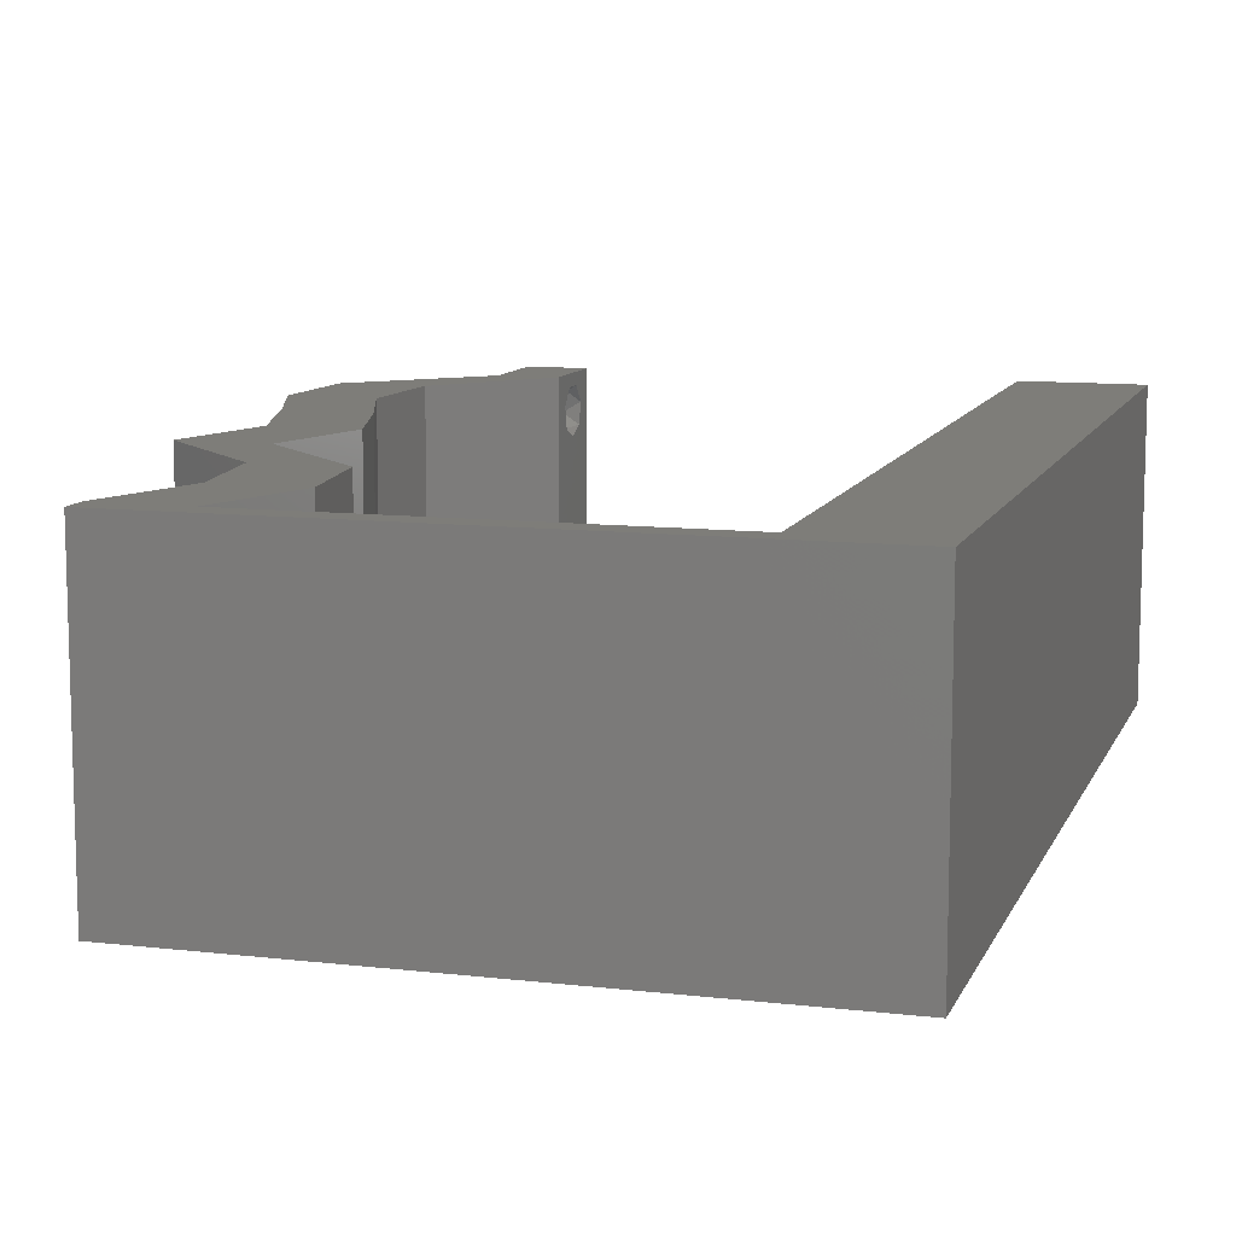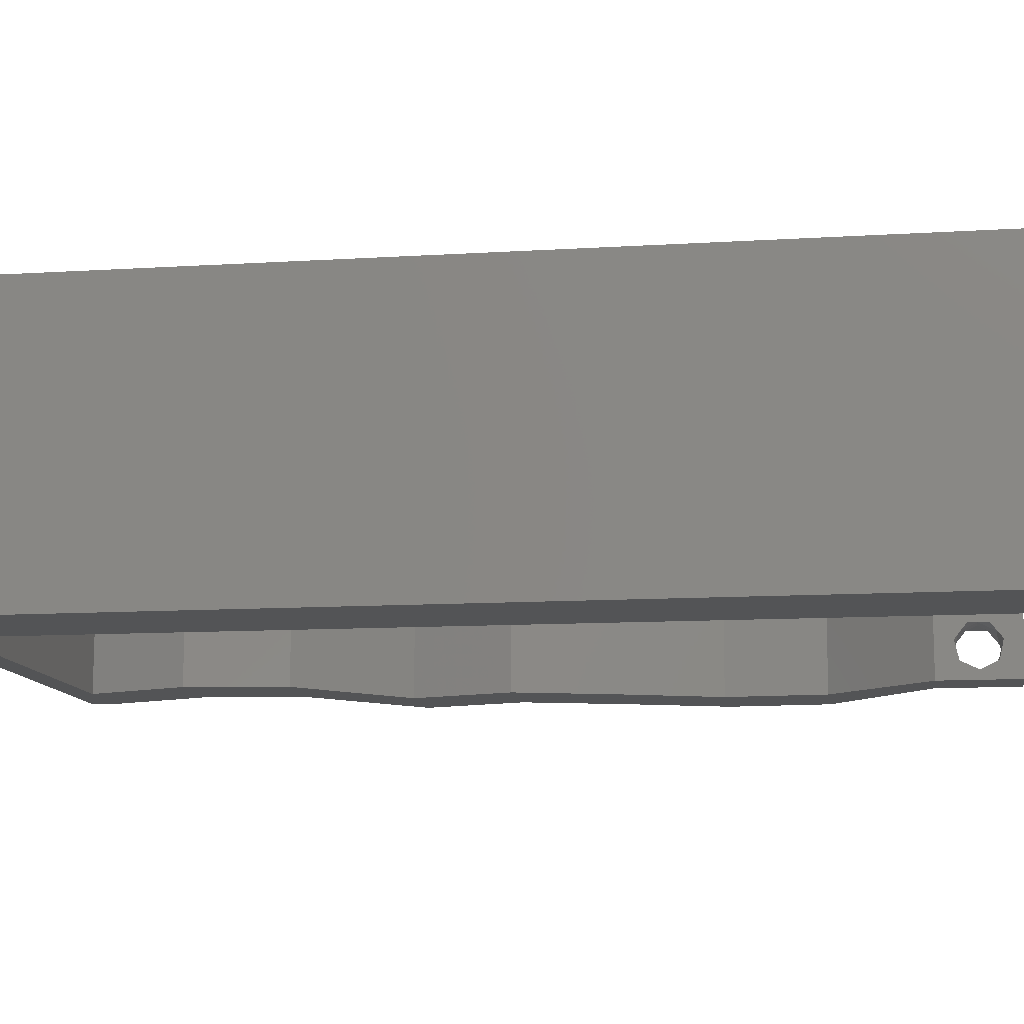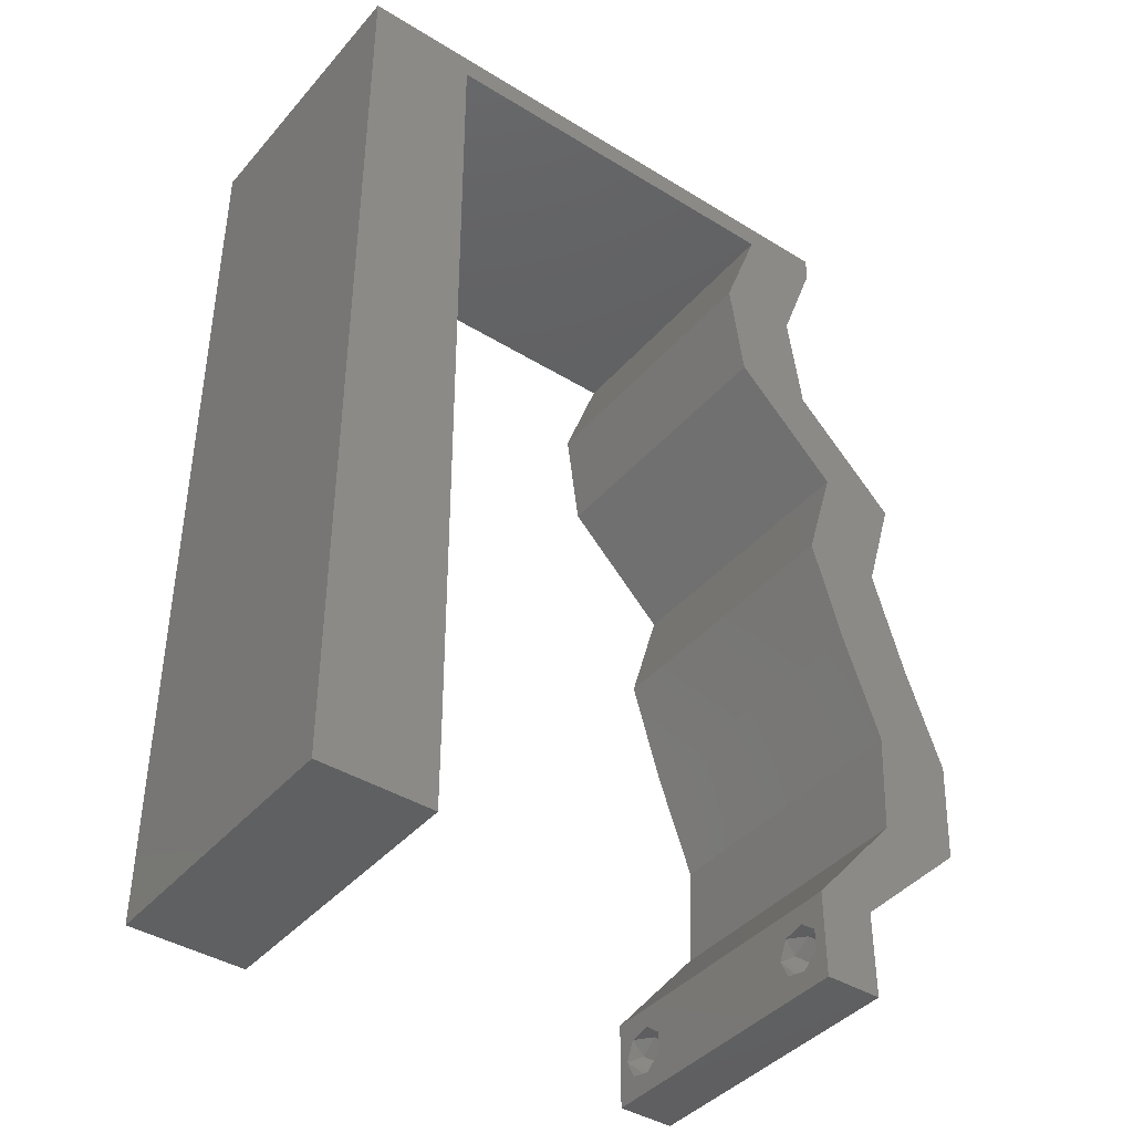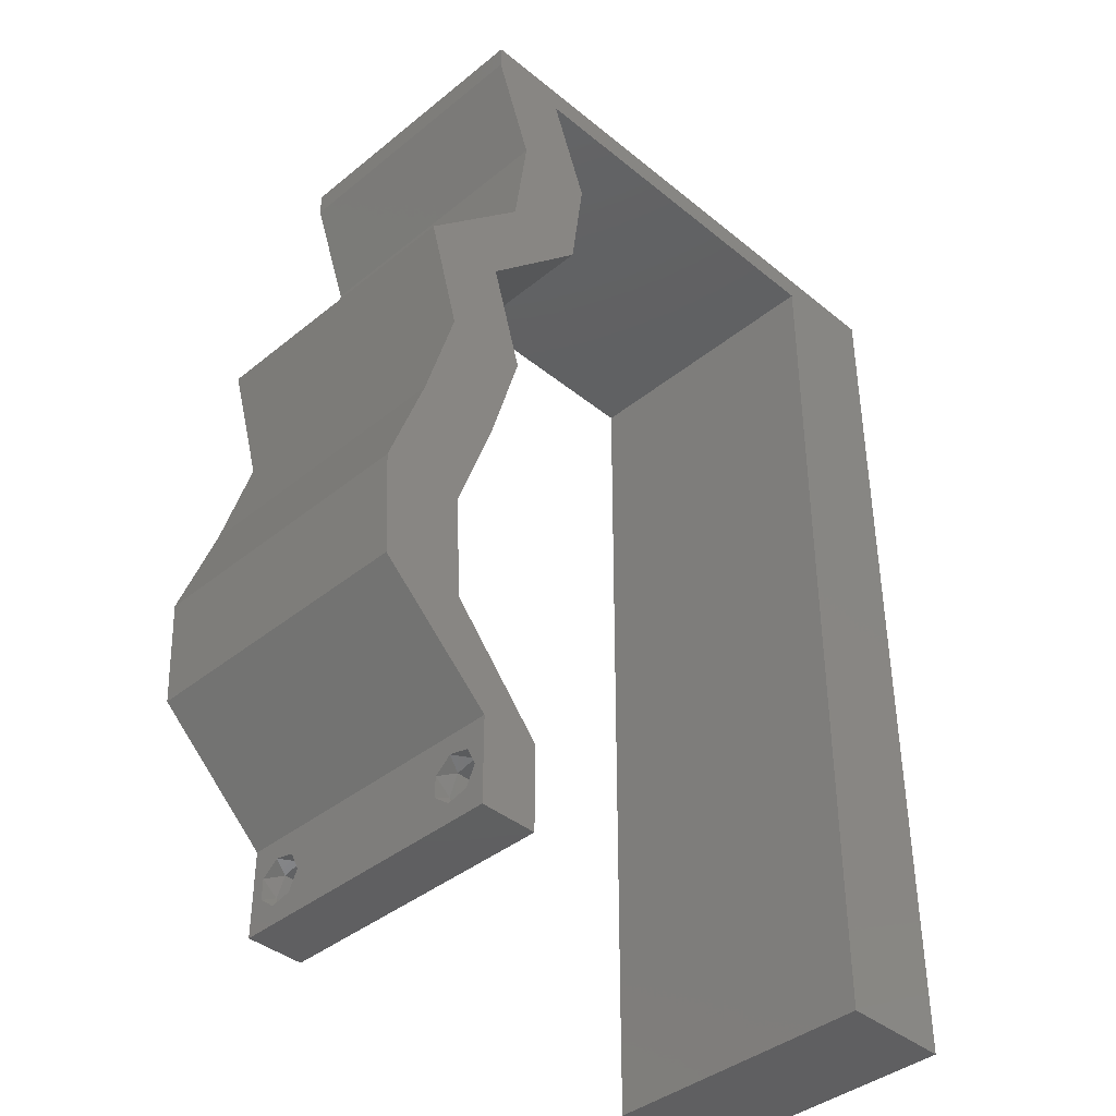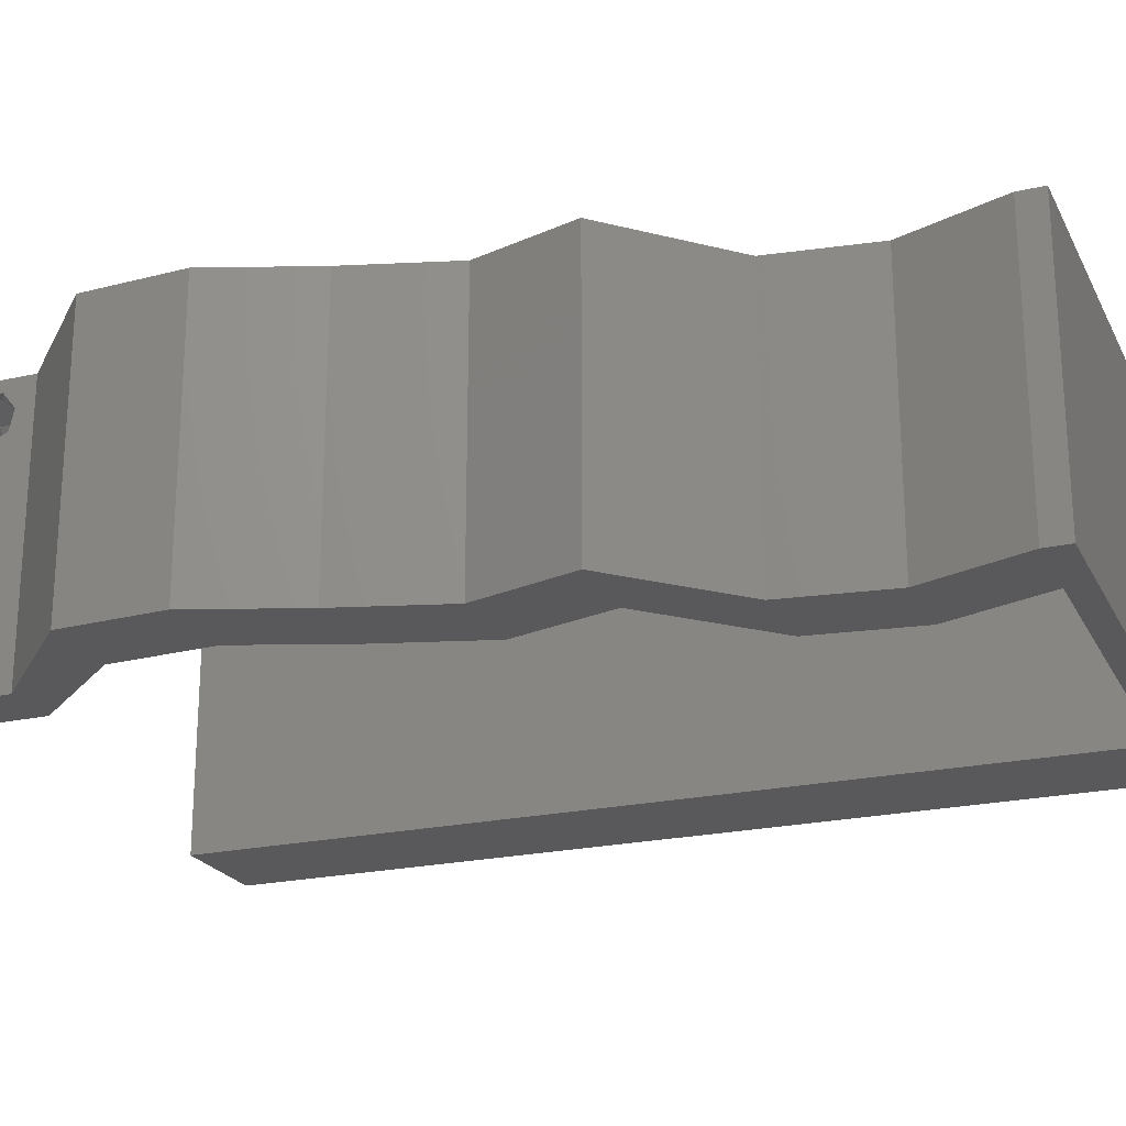
<metadata>
{"format":"stl","ext":"stl","renderer":"f3d","projection":"perspective","resolution":1024,"background":"white","views":[{"elev":10.4,"azim":-163.5,"up":"+Z"},{"elev":-11.5,"azim":-81.5,"up":"+Z"},{"elev":-41.2,"azim":-36.8,"up":"+Y"},{"elev":-40.2,"azim":134.9,"up":"+Y"},{"elev":-22.4,"azim":111.3,"up":"+Z"}]}
</metadata>
<code>
# stl→obj: 244 verts, 492 faces
v 0.04 0 0.01
v 0.04 -0.006 0.01
v 0.04 -0.003738 0.003932
v 0.04 -0.003 0.0159
v 0.04 -0.004657 0.002778
v 0.04 -0.006 0
v 0.04 -0.004329 0.00134
v 0.04 -0.001671 0.00134
v 0.04 0 0
v 0.04 -0.001343 0.002778
v 0.04 -0.003 0.0007
v 0.04 -0.002262 0.01913
v 0.04 -0.001343 0.01798
v 0.04 0 0.02
v 0.04 -0.004657 0.01798
v 0.04 -0.003738 0.01913
v 0.04 -0.006 0.02
v 0.04 -0.004329 0.01654
v 0.04 -0.001671 0.01654
v 0.04 -0.002262 0.003932
v 0.036 -0.006 0.01
v 0.036 0 0.01
v 0.036 -0.003738 0.003932
v 0.036 -0.003 0.0159
v 0.036 -0.004329 0.00134
v 0.036 -0.006 0
v 0.036 -0.004657 0.002778
v 0.036 -0.001343 0.002778
v 0.036 0 0
v 0.036 -0.001671 0.00134
v 0.036 -0.003 0.0007
v 0.036 0 0.02
v 0.036 -0.001343 0.01798
v 0.036 -0.002262 0.01913
v 0.036 -0.003738 0.01913
v 0.036 -0.004657 0.01798
v 0.036 -0.006 0.02
v 0.036 -0.004329 0.01654
v 0.036 -0.001671 0.01654
v 0.036 -0.002262 0.003932
v 0 0.048 0.02
v 0.007777 0.04658 0.02
v 0.003875 0.0532 0.02
v 0.038 -0.003 0.02
v 0 -0.006 0.02
v 0.008 -0.006 0.02
v 0.004 -0.003 0.02
v 0.008 0 0.02
v 0 0 0.02
v 0.04786 0.007279 0.02
v 0.04824 0.01456 0.02
v 0.04525 0.01092 0.02
v 0.003986 0.005911 0.02
v 0.04263 0.01456 0.02
v 0.04225 0.007279 0.02
v 0.03831 0.04367 0.02
v 0.03732 0.05095 0.02
v 0.03501 0.04731 0.02
v 0.03439 0.05823 0.02
v 0.04 0.05823 0.02
v 0.04 0.06 0.02
v 0.007722 0.05823 0.02
v 0 0.06 0.02
v 0.003903 0.04138 0.02
v 0.007944 0.01165 0.02
v 0 0.012 0.02
v 0 0.024 0.02
v 0.007889 0.02329 0.02
v 0.00393 0.02956 0.02
v 0.003958 0.01773 0.02
v 0.0327 0.04367 0.02
v 0.007833 0.03494 0.02
v 0 0.036 0.02
v 0.03171 0.05095 0.02
v 0.01 0.06 0.02
v 0.03 0.06 0.02
v 0.0255 0.05823 0.02
v 0.01661 0.05823 0.02
v 0.02 0.06 0.02
v 0.0456 0.03639 0.02
v 0.03999 0.03639 0.02
v 0.04346 0.02911 0.02
v 0.04562 0.02184 0.02
v 0.04001 0.02184 0.02
v 0.03785 0.02911 0.02
v 0 -0.006 0.01
v 0 -0.003 0.015
v 0 0 0.01
v 0 -0.006 0
v 0 -0.003 0.005
v 0 0 0
v 0.004 -0.006 0.015
v 0.008 -0.006 0.01
v 0.004 -0.006 0.005
v 0.008 -0.006 0
v 0 0.06 0
v 0 0.051 0.0086
v 0 0.06 0.01
v 0 0.009 0.0114
v 0 0.048 0
v 0 0.0415 0.009767
v 0 0.03 0.01
v 0 0.036 0
v 0 0.024 0
v 0 0.0185 0.01023
v 0 0.012 0
v 0 0.005337 0.005128
v 0 0.05466 0.01487
v 0.003875 0.0532 0
v 0.007777 0.04658 0
v 0.038 -0.003 0
v 0.004 -0.003 0
v 0.008 0 0
v 0.04786 0.007279 0
v 0.04525 0.01092 0
v 0.04824 0.01456 0
v 0.003986 0.005911 0
v 0.04263 0.01456 0
v 0.04225 0.007279 0
v 0.03171 0.05095 0
v 0.03501 0.04731 0
v 0.0327 0.04367 0
v 0.03439 0.05823 0
v 0.04 0.06 0
v 0.04 0.05823 0
v 0.007722 0.05823 0
v 0.003903 0.04138 0
v 0.007944 0.01165 0
v 0.00393 0.02956 0
v 0.007889 0.02329 0
v 0.003958 0.01773 0
v 0.03732 0.05095 0
v 0.007833 0.03494 0
v 0.03831 0.04367 0
v 0.03 0.06 0
v 0.0255 0.05823 0
v 0.01 0.06 0
v 0.01661 0.05823 0
v 0.02 0.06 0
v 0.0456 0.03639 0
v 0.03999 0.03639 0
v 0.04346 0.02911 0
v 0.04562 0.02184 0
v 0.04001 0.02184 0
v 0.03785 0.02911 0
v 0.008 0 0.01
v 0.008 -0.003 0.015
v 0.008 -0.003 0.005
v 0.015 0.06 0.01134
v 0.025 0.06 0.008977
v 0.006575 0.06 0.007337
v 0.03344 0.06 0.01273
v 0.04 0.06 0.01
v 0.03407 0.06 0.005945
v 0.005798 0.06 0.01422
v 0.04 0.05823 0.01
v 0.03866 0.05459 0.015
v 0.03732 0.05095 0.01
v 0.03866 0.05459 0.005
v 0.03782 0.04731 0.015
v 0.03782 0.04731 0.005
v 0.03831 0.04367 0.01
v 0.04196 0.04003 0.005
v 0.04196 0.04003 0.015
v 0.0456 0.03639 0.01
v 0.04346 0.02911 0.01
v 0.04453 0.03275 0.015
v 0.04453 0.03275 0.005
v 0.04454 0.02547 0.015
v 0.04562 0.02184 0.01
v 0.04454 0.02547 0.005
v 0.04824 0.01456 0.01
v 0.04693 0.0182 0.015
v 0.04693 0.0182 0.005
v 0.04805 0.01092 0.015
v 0.04786 0.007279 0.01
v 0.04805 0.01092 0.005
v 0.04393 0.003639 0.005494
v 0.04393 0.003639 0.01448
v 0.03913 0.003639 0.015
v 0.04225 0.007279 0.01
v 0.03913 0.003639 0.005
v 0.04244 0.01092 0.015
v 0.04263 0.01456 0.01
v 0.04244 0.01092 0.005
v 0.04132 0.0182 0.015
v 0.04001 0.02184 0.01
v 0.04132 0.0182 0.005
v 0.03893 0.02547 0.015
v 0.03785 0.02911 0.01
v 0.03893 0.02547 0.005
v 0.03892 0.03275 0.015
v 0.03999 0.03639 0.01
v 0.03892 0.03275 0.005
v 0.03635 0.04003 0.005
v 0.03635 0.04003 0.015
v 0.0327 0.04367 0.01
v 0.03221 0.04731 0.015
v 0.03171 0.05095 0.01
v 0.03221 0.04731 0.005
v 0.03305 0.05459 0.015
v 0.03439 0.05823 0.01
v 0.03305 0.05459 0.005
v 0.02776 0.05823 0.007186
v 0.02125 0.05823 0.01277
v 0.007722 0.05823 0.01
v 0.01403 0.05823 0.01367
v 0.01456 0.05823 0.006861
v 0.02866 0.05823 0.01399
v 0.02106 0.05823 0.005348
v 0.007958 0.008734 0.01161
v 0.007764 0.04949 0.008391
v 0.007914 0.01795 0.01027
v 0.007861 0.02911 0.01
v 0.007808 0.04027 0.009732
v 0.0385 -0.002262 0.01607
v 0.0375 -0.003738 0.01607
v 0.03712 -0.002262 0.01607
v 0.03888 -0.003738 0.01607
v 0.03873 -0.001671 0.01866
v 0.03727 -0.001343 0.01722
v 0.03875 -0.001343 0.01722
v 0.03727 -0.003 0.0193
v 0.03875 -0.003 0.0193
v 0.03725 -0.001671 0.01866
v 0.03798 -0.004322 0.01867
v 0.03873 -0.004657 0.01722
v 0.03725 -0.004657 0.01722
v 0.03685 -0.004329 0.01866
v 0.03914 -0.004332 0.01866
v 0.038 -0.003744 0.0008712
v 0.03727 -0.002262 0.0008684
v 0.03874 -0.002242 0.0008785
v 0.03914 -0.003734 0.0008667
v 0.03873 -0.001343 0.002022
v 0.03727 -0.001671 0.00346
v 0.03725 -0.001343 0.002022
v 0.03727 -0.004329 0.00346
v 0.03873 -0.003 0.0041
v 0.03875 -0.004329 0.00346
v 0.03875 -0.001671 0.00346
v 0.03725 -0.003 0.0041
v 0.03739 -0.004655 0.002013
v 0.03882 -0.004657 0.002022
f 1 2 3
f 1 4 2
f 5 6 7
f 8 9 10
f 11 9 8
f 7 6 11
f 12 13 14
f 15 16 17
f 16 14 17
f 12 14 16
f 17 18 15
f 6 9 11
f 5 2 6
f 14 19 1
f 13 19 14
f 17 2 18
f 9 1 10
f 1 19 4
f 2 4 18
f 20 1 3
f 10 1 20
f 3 2 5
f 21 22 23
f 21 24 22
f 25 26 27
f 28 29 30
f 29 31 30
f 25 31 26
f 32 33 34
f 35 36 37
f 37 32 35
f 37 36 38
f 35 32 34
f 32 39 33
f 29 26 31
f 28 22 29
f 37 38 21
f 22 39 32
f 26 21 27
f 38 24 21
f 24 39 22
f 27 21 23
f 23 22 40
f 40 22 28
f 41 42 43
f 17 14 44
f 45 46 47
f 48 49 47
f 50 51 52
f 49 48 53
f 54 55 52
f 56 57 58
f 59 60 61
f 62 63 43
f 42 41 64
f 65 66 53
f 67 68 69
f 66 65 70
f 71 56 58
f 68 67 70
f 72 73 69
f 55 50 52
f 73 72 64
f 49 45 47
f 46 48 47
f 37 17 44
f 51 54 52
f 57 74 58
f 14 32 44
f 66 49 53
f 62 75 63
f 63 41 43
f 32 37 44
f 74 71 58
f 76 77 59
f 75 62 78
f 42 62 43
f 48 65 53
f 67 66 70
f 73 67 69
f 41 73 64
f 79 75 78
f 76 79 77
f 77 79 78
f 72 42 64
f 68 72 69
f 65 68 70
f 76 59 61
f 60 59 57
f 59 74 57
f 80 56 81
f 81 56 71
f 82 80 81
f 83 82 84
f 84 82 85
f 85 82 81
f 51 83 54
f 54 83 84
f 14 50 55
f 32 14 55
f 86 87 88
f 49 87 45
f 89 90 91
f 88 90 86
f 45 87 86
f 88 87 49
f 86 90 89
f 91 90 88
f 46 92 93
f 86 92 45
f 89 94 86
f 93 94 95
f 45 92 46
f 93 92 86
f 95 94 89
f 86 94 93
f 96 97 98
f 49 99 88
f 100 97 96
f 66 99 49
f 101 102 73
f 103 102 101
f 103 101 100
f 73 102 67
f 104 102 103
f 67 105 66
f 67 102 105
f 41 101 73
f 106 105 104
f 105 102 104
f 91 107 106
f 63 108 41
f 41 97 101
f 106 99 105
f 41 108 97
f 106 107 99
f 105 99 66
f 101 97 100
f 98 108 63
f 88 107 91
f 99 107 88
f 97 108 98
f 100 109 110
f 6 111 9
f 89 112 95
f 113 112 91
f 114 115 116
f 91 117 113
f 118 115 119
f 120 121 122
f 123 124 125
f 126 109 96
f 110 127 100
f 128 117 106
f 104 129 130
f 106 131 128
f 132 121 120
f 130 131 104
f 133 129 103
f 119 115 114
f 103 127 133
f 91 112 89
f 95 112 113
f 26 111 6
f 116 115 118
f 122 121 134
f 9 111 29
f 106 117 91
f 96 109 100
f 134 121 132
f 29 111 26
f 135 123 136
f 126 137 138
f 110 109 126
f 113 117 128
f 104 131 106
f 103 129 104
f 100 127 103
f 138 137 139
f 136 139 135
f 138 139 136
f 133 127 110
f 130 129 133
f 128 131 130
f 96 137 126
f 135 124 123
f 123 125 132
f 123 132 120
f 134 140 141
f 122 134 141
f 140 142 141
f 142 143 144
f 145 142 144
f 141 142 145
f 116 118 143
f 143 118 144
f 9 119 114
f 29 119 9
f 146 147 93
f 46 147 48
f 113 148 95
f 93 148 146
f 48 147 146
f 93 147 46
f 95 148 93
f 146 148 113
f 137 149 139
f 76 150 79
f 149 150 139
f 79 150 149
f 137 151 149
f 76 152 150
f 139 150 135
f 79 149 75
f 96 151 137
f 98 151 96
f 61 152 76
f 153 152 61
f 150 154 135
f 149 155 75
f 152 154 150
f 151 155 149
f 135 154 124
f 124 154 153
f 63 155 98
f 75 155 63
f 98 155 151
f 153 154 152
f 153 61 60
f 156 153 60
f 125 124 153
f 125 153 156
f 60 157 156
f 158 157 57
f 156 159 125
f 132 159 158
f 156 157 158
f 57 157 60
f 125 159 132
f 158 159 156
f 56 160 57
f 132 161 134
f 158 160 162
f 162 161 158
f 57 160 158
f 162 160 56
f 158 161 132
f 134 161 162
f 134 163 140
f 80 164 56
f 56 164 162
f 165 164 80
f 164 163 162
f 165 163 164
f 162 163 134
f 140 163 165
f 166 167 82
f 80 167 165
f 142 168 166
f 165 168 140
f 82 167 80
f 165 167 166
f 140 168 142
f 166 168 165
f 82 169 166
f 170 169 83
f 166 171 142
f 143 171 170
f 83 169 82
f 166 169 170
f 142 171 143
f 170 171 166
f 172 173 51
f 83 173 170
f 170 174 143
f 116 174 172
f 170 173 172
f 51 173 83
f 172 174 170
f 143 174 116
f 50 175 51
f 172 175 176
f 116 177 114
f 176 177 172
f 51 175 172
f 176 175 50
f 172 177 116
f 114 177 176
f 114 178 9
f 14 179 50
f 50 179 176
f 1 179 14
f 179 178 176
f 1 178 179
f 176 178 114
f 9 178 1
f 2 17 37
f 21 2 37
f 26 6 2
f 26 2 21
f 32 180 22
f 181 180 55
f 22 182 29
f 119 182 181
f 55 180 32
f 29 182 119
f 22 180 181
f 181 182 22
f 54 183 55
f 181 183 184
f 184 185 181
f 119 185 118
f 55 183 181
f 184 183 54
f 181 185 119
f 118 185 184
f 54 186 184
f 187 186 84
f 144 188 187
f 184 188 118
f 84 186 54
f 184 186 187
f 118 188 144
f 187 188 184
f 84 189 187
f 190 189 85
f 145 191 190
f 187 191 144
f 85 189 84
f 187 189 190
f 144 191 145
f 190 191 187
f 85 192 190
f 193 192 81
f 141 194 193
f 190 194 145
f 81 192 85
f 190 192 193
f 193 194 190
f 145 194 141
f 141 195 122
f 71 196 81
f 81 196 193
f 197 196 71
f 196 195 193
f 197 195 196
f 193 195 141
f 122 195 197
f 74 198 71
f 197 198 199
f 122 200 120
f 199 200 197
f 71 198 197
f 199 198 74
f 197 200 122
f 120 200 199
f 74 201 199
f 202 201 59
f 123 203 202
f 199 203 120
f 120 203 123
f 59 201 74
f 199 201 202
f 202 203 199
f 123 204 136
f 202 204 123
f 78 205 77
f 206 207 62
f 126 208 206
f 62 207 78
f 138 208 126
f 205 209 77
f 59 209 202
f 136 210 138
f 136 204 210
f 205 208 210
f 204 209 205
f 78 207 205
f 205 207 208
f 77 209 59
f 210 204 205
f 210 208 138
f 208 207 206
f 202 209 204
f 128 211 113
f 42 212 62
f 206 212 126
f 146 211 48
f 126 212 110
f 48 211 65
f 68 213 214
f 214 213 130
f 72 215 42
f 110 215 133
f 133 215 214
f 130 213 128
f 68 214 72
f 214 215 72
f 65 213 68
f 133 214 130
f 213 211 128
f 215 212 42
f 65 211 213
f 110 212 215
f 62 212 206
f 113 211 146
f 24 4 216
f 4 24 217
f 24 216 218
f 4 217 219
f 220 221 222
f 223 220 224
f 220 223 225
f 221 220 225
f 226 227 228
f 226 228 229
f 221 216 222
f 227 217 228
f 227 226 230
f 216 221 218
f 217 227 219
f 223 224 226
f 13 12 220
f 33 39 221
f 35 34 223
f 15 18 227
f 13 220 222
f 220 12 224
f 33 221 225
f 223 34 225
f 19 13 222
f 12 16 224
f 38 36 228
f 34 33 225
f 216 19 222
f 217 38 228
f 223 226 229
f 226 224 230
f 35 223 229
f 15 227 230
f 224 16 230
f 221 39 218
f 227 18 219
f 228 36 229
f 24 38 217
f 4 19 216
f 39 24 218
f 18 4 219
f 16 15 230
f 36 35 229
f 11 31 231
f 31 11 232
f 232 11 233
f 11 231 234
f 235 236 237
f 238 239 240
f 236 235 241
f 239 238 242
f 236 239 242
f 239 236 241
f 232 235 237
f 235 232 233
f 231 25 243
f 238 240 243
f 243 240 244
f 31 25 231
f 25 27 243
f 27 238 243
f 20 3 239
f 40 28 236
f 8 10 235
f 27 23 238
f 236 28 237
f 239 3 240
f 40 236 242
f 20 239 241
f 235 10 241
f 238 23 242
f 28 30 237
f 3 5 240
f 23 40 242
f 10 20 241
f 30 31 232
f 30 232 237
f 231 243 244
f 240 5 244
f 5 7 244
f 8 235 233
f 231 244 234
f 244 7 234
f 11 8 233
f 7 11 234

</code>
